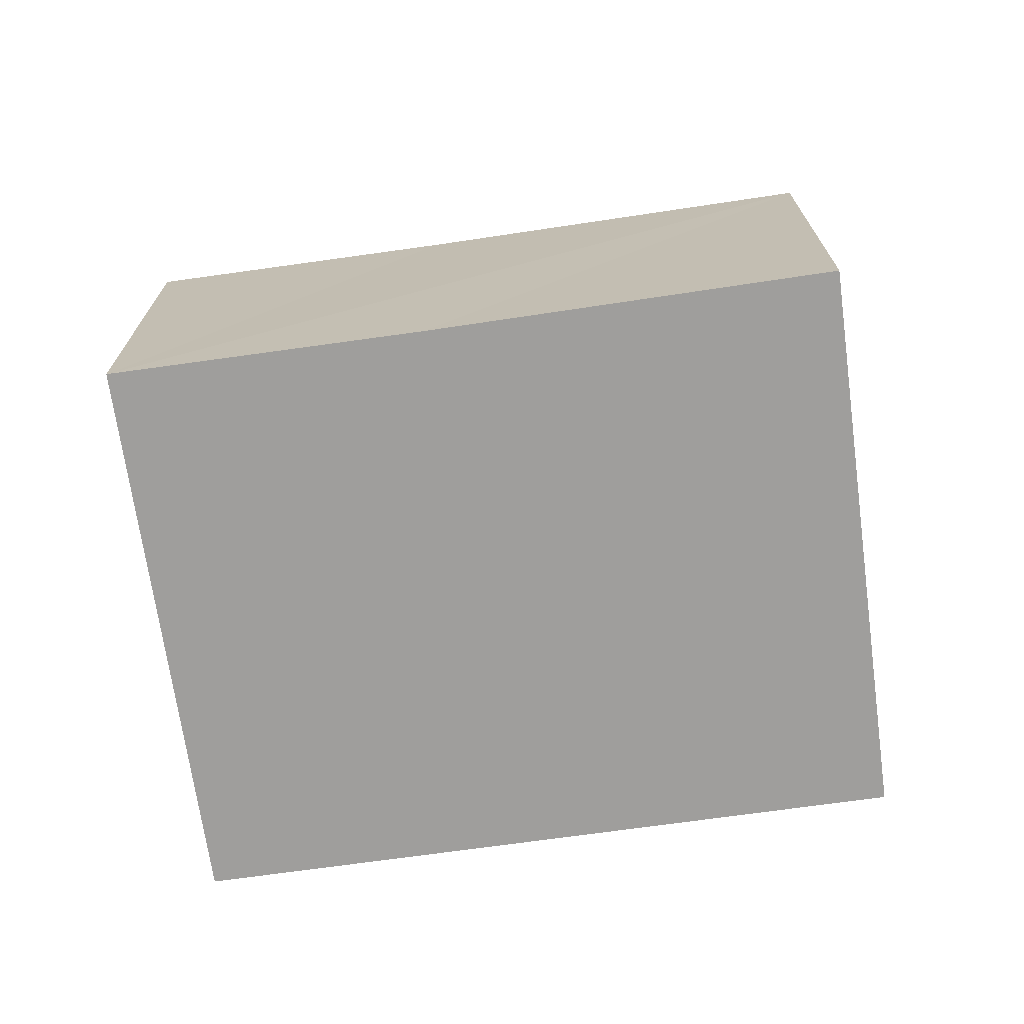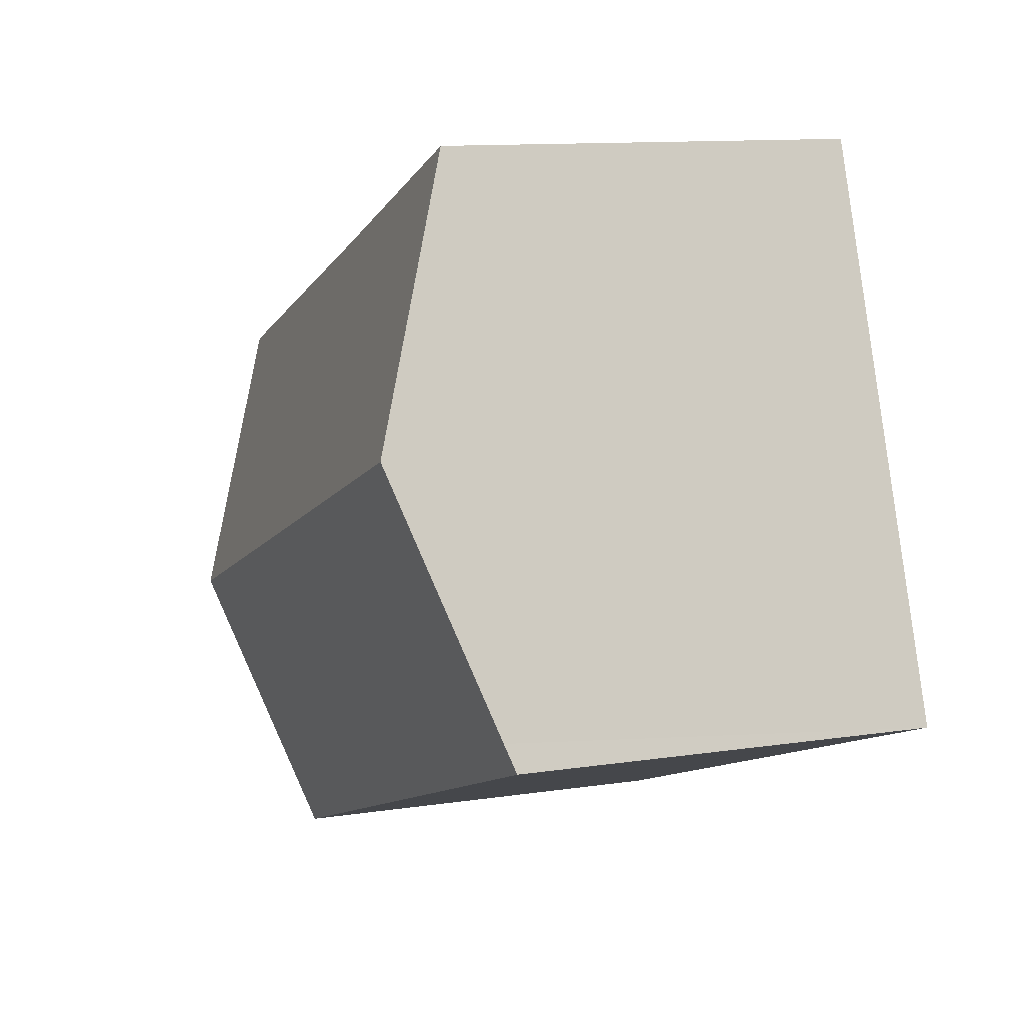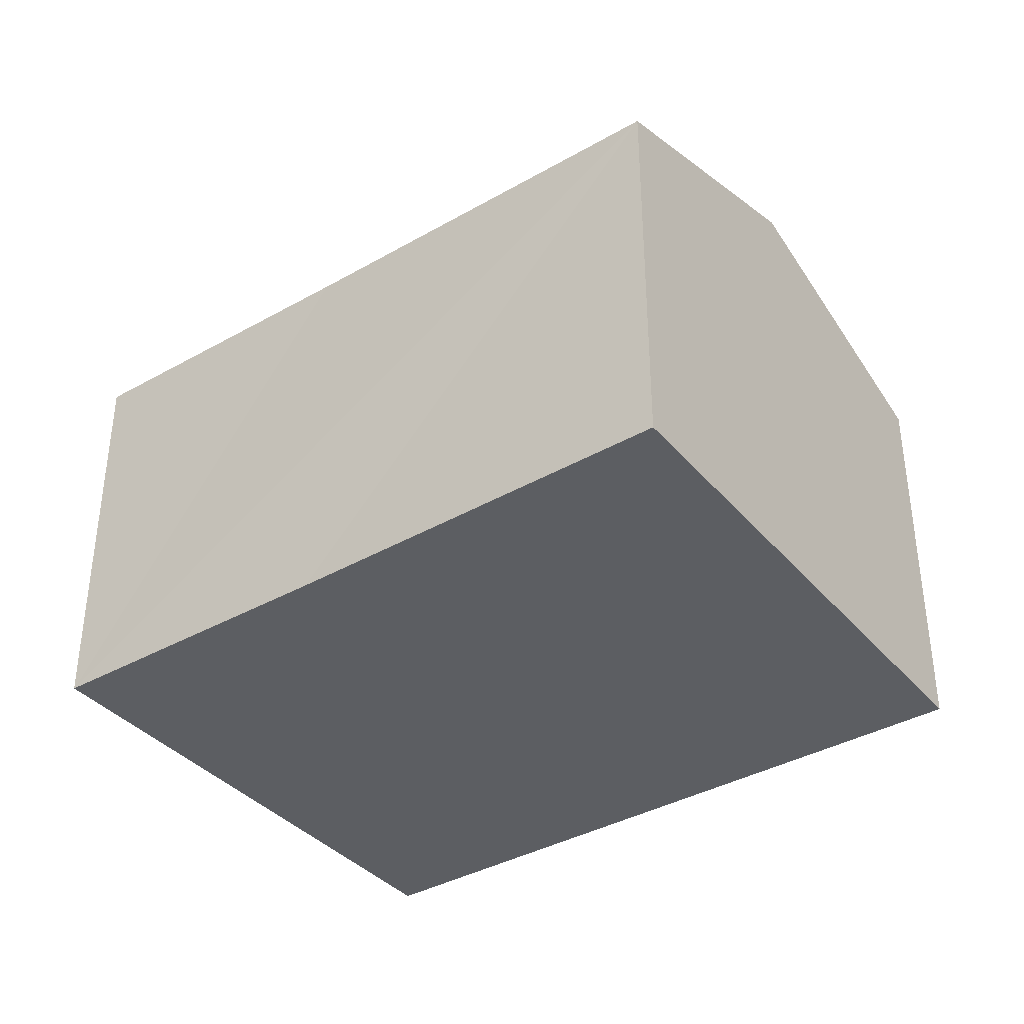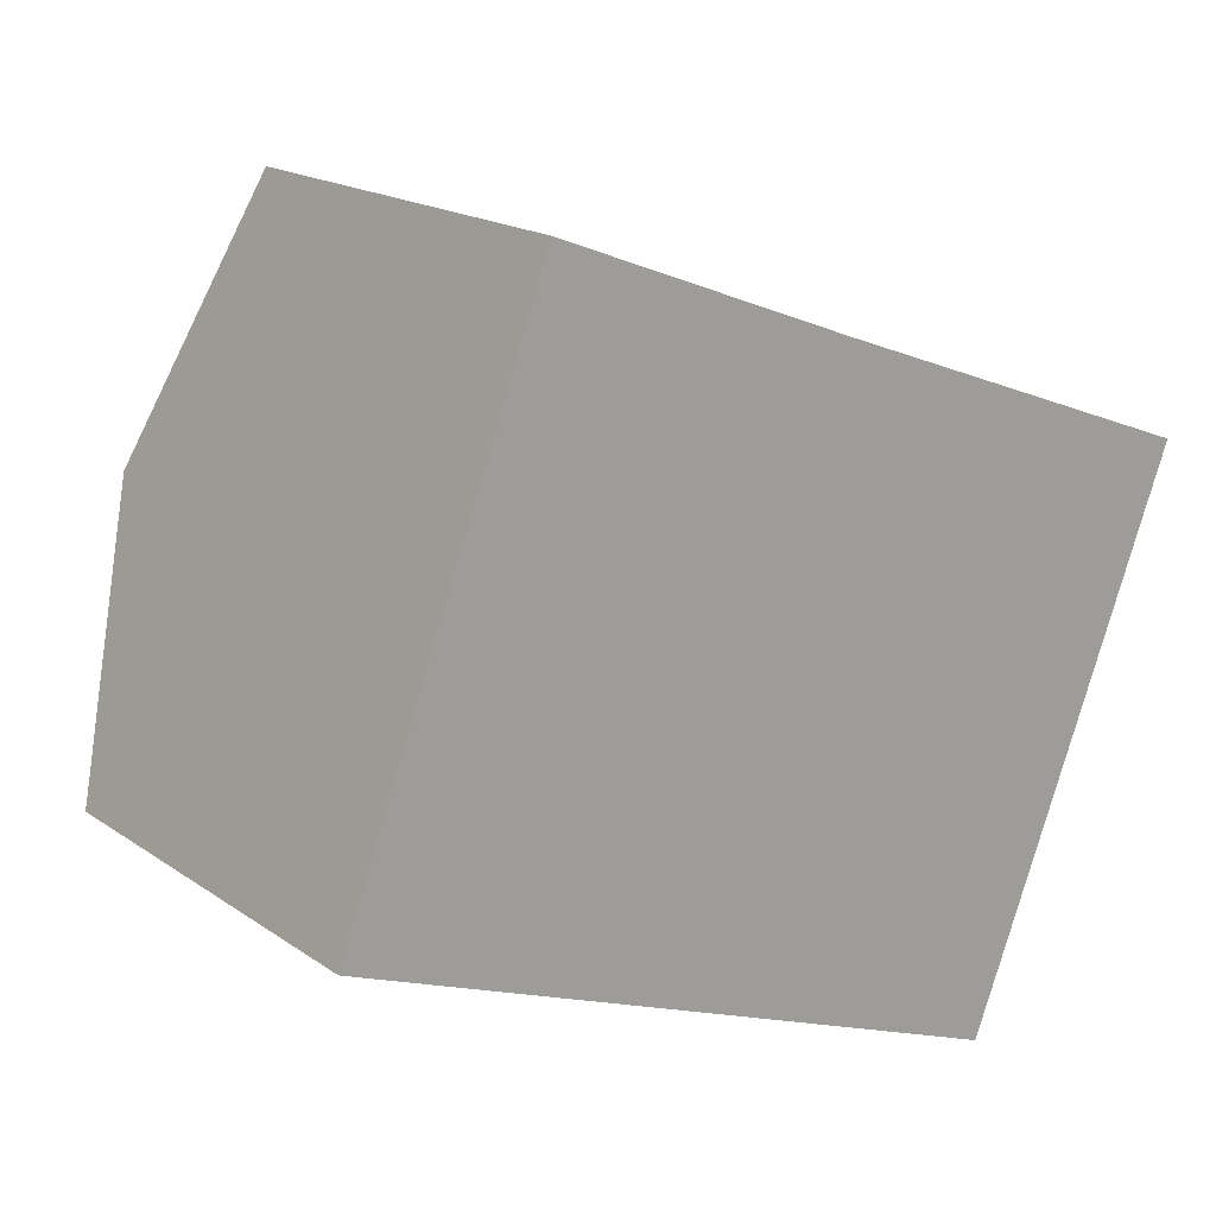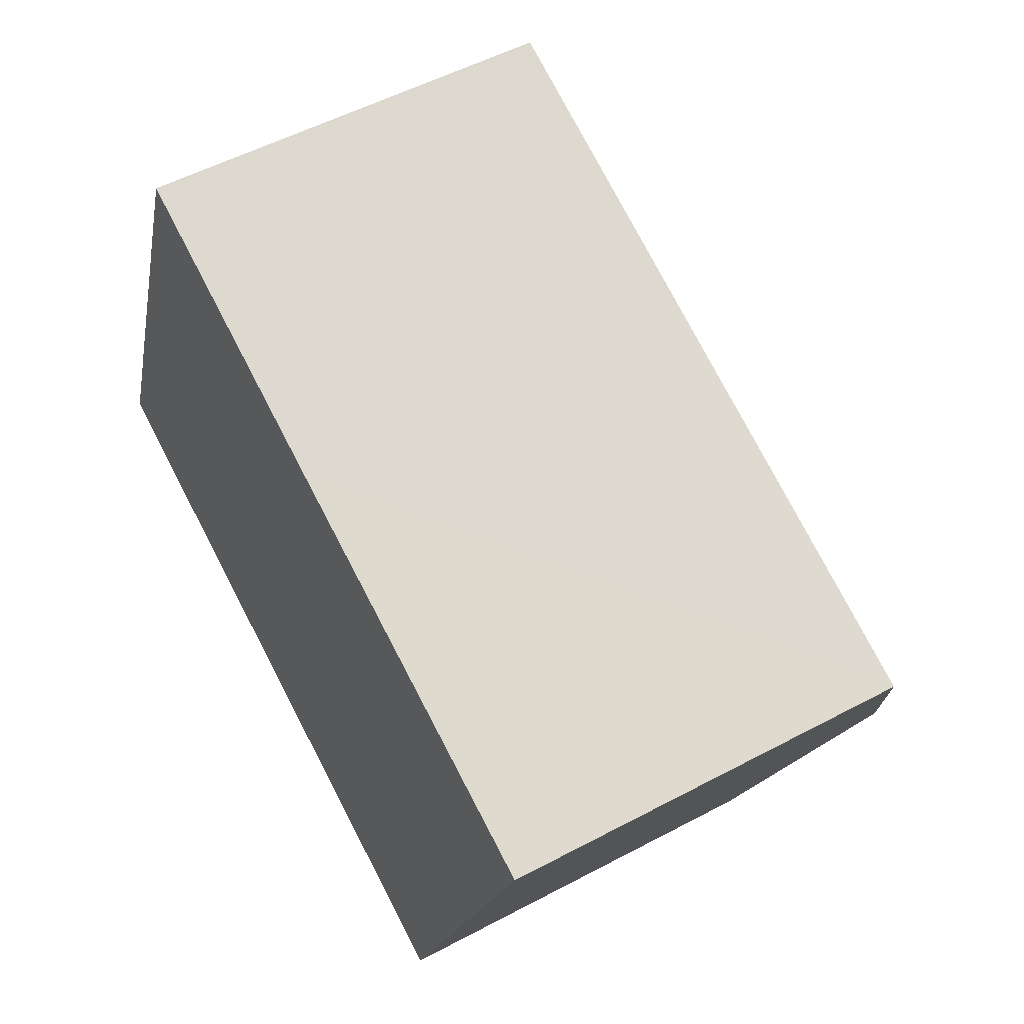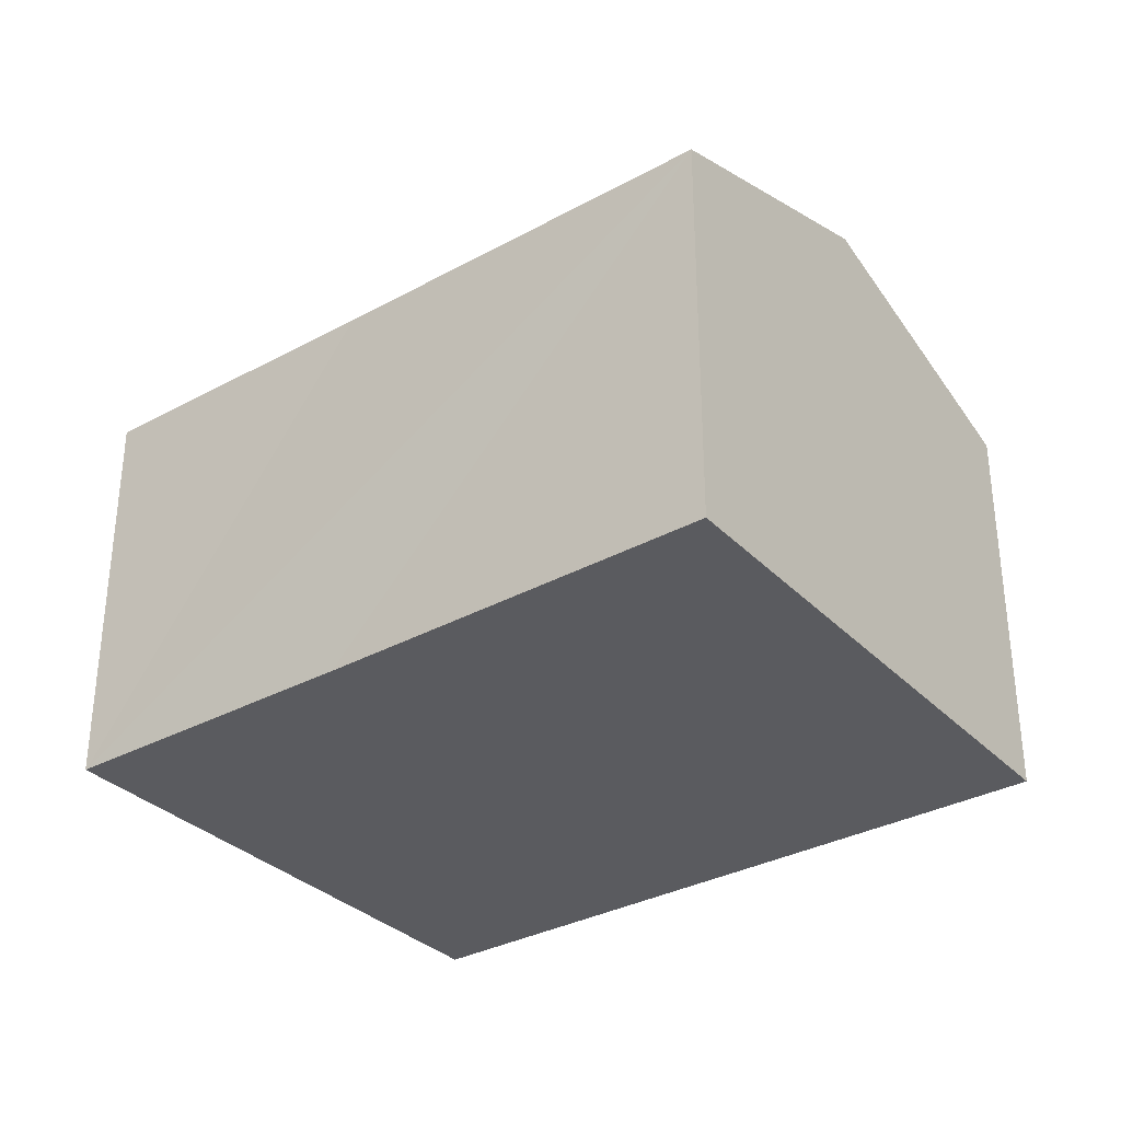
<metadata>
{"format":"obj","ext":"obj","renderer":"f3d","projection":"perspective","resolution":1024,"background":"white","views":[{"elev":-71.1,"azim":29.0,"up":"+Y"},{"elev":11.6,"azim":-110.3,"up":"+Z"},{"elev":-37.9,"azim":56.7,"up":"+Y"},{"elev":17.9,"azim":-37.2,"up":"+Z"},{"elev":53.3,"azim":60.3,"up":"+Z"},{"elev":-33.1,"azim":57.7,"up":"+Y"}]}
</metadata>
<code>
v  15.67 10.03 0.18
v  10.02 8.2 8.438
v  17.77 8.188 5.539
v  2.02 10.03 5.351
v  4.236 8.189 10.67
v  4.07 8.188 10.73
v  4.048 8.188 10.74
v  3.471 8.71 9.207
v  0 8.2 5.021e-16
v  13.55 8.182 -5.197
v  0.202 8.379 0.523
v  4.048 -6.576e-16 10.74
v  4.07 -6.57e-16 10.73
v  4.236 -6.531e-16 10.67
v  10.02 -5.167e-16 8.438
v  17.77 -3.392e-16 5.539
v  13.55 3.182e-16 -5.197
v  15.67 -1.102e-17 0.18
v  0 0 0
v  3.471 -5.638e-16 9.207
v  0.202 -3.202e-17 0.523
v  2.02 -3.277e-16 5.351
g defaultobject
f 1 2 3
f 2 1 4
f 2 4 5
f 5 4 6
f 6 4 7
f 7 4 8
f 9 1 10
f 1 9 11
f 1 11 4
f 12 6 7
f 6 12 13
f 13 5 6
f 5 13 2
f 2 13 3
f 3 13 14
f 3 14 15
f 3 15 16
f 16 1 3
f 1 16 10
f 10 16 17
f 17 16 18
f 10 19 9
f 19 10 17
f 19 11 9
f 11 19 4
f 4 19 8
f 8 19 7
f 7 19 12
f 12 19 20
f 20 19 21
f 20 21 22
f 15 18 16
f 18 15 17
f 17 15 19
f 19 15 14
f 19 14 21
f 21 14 13
f 21 13 22
f 22 13 12
f 22 12 20

</code>
